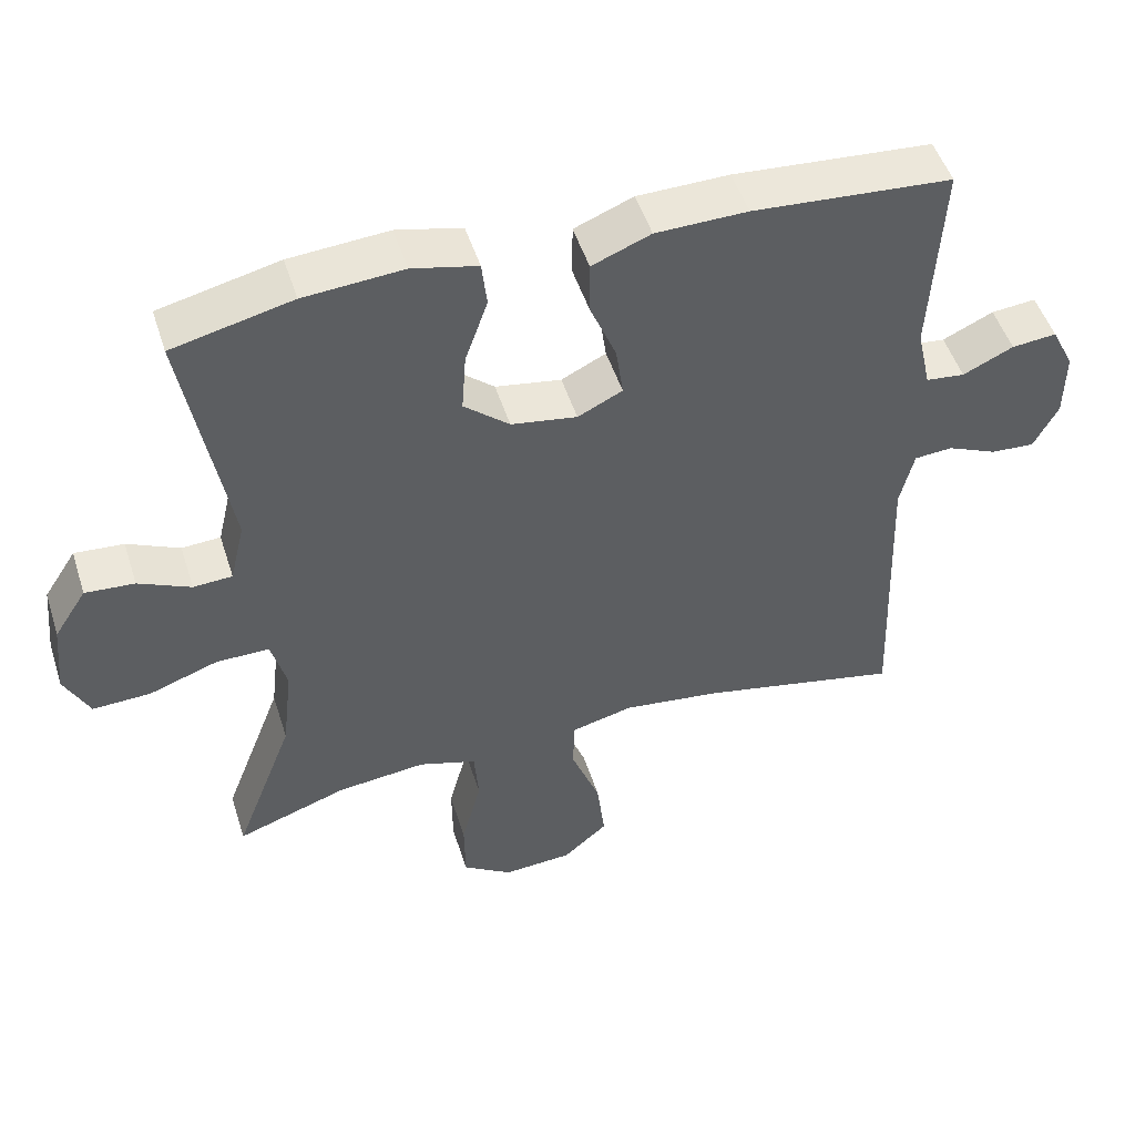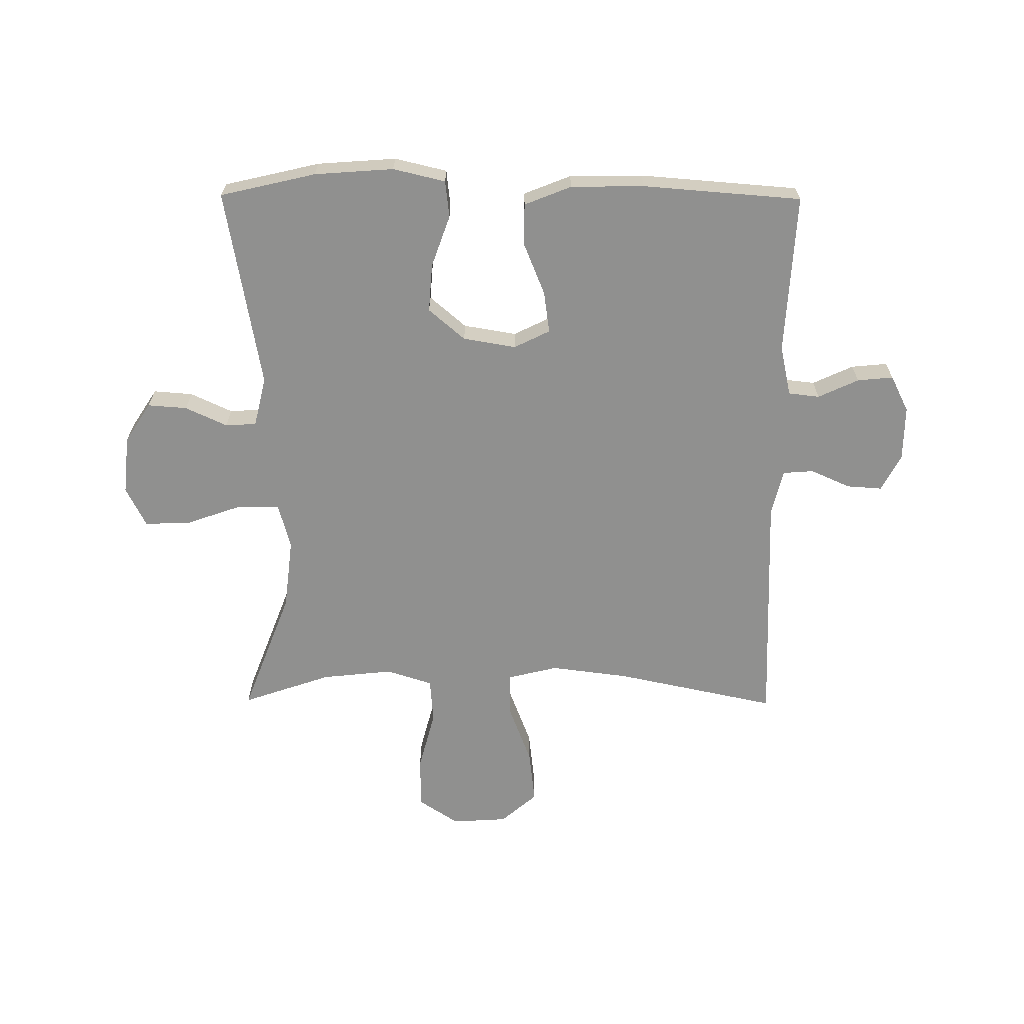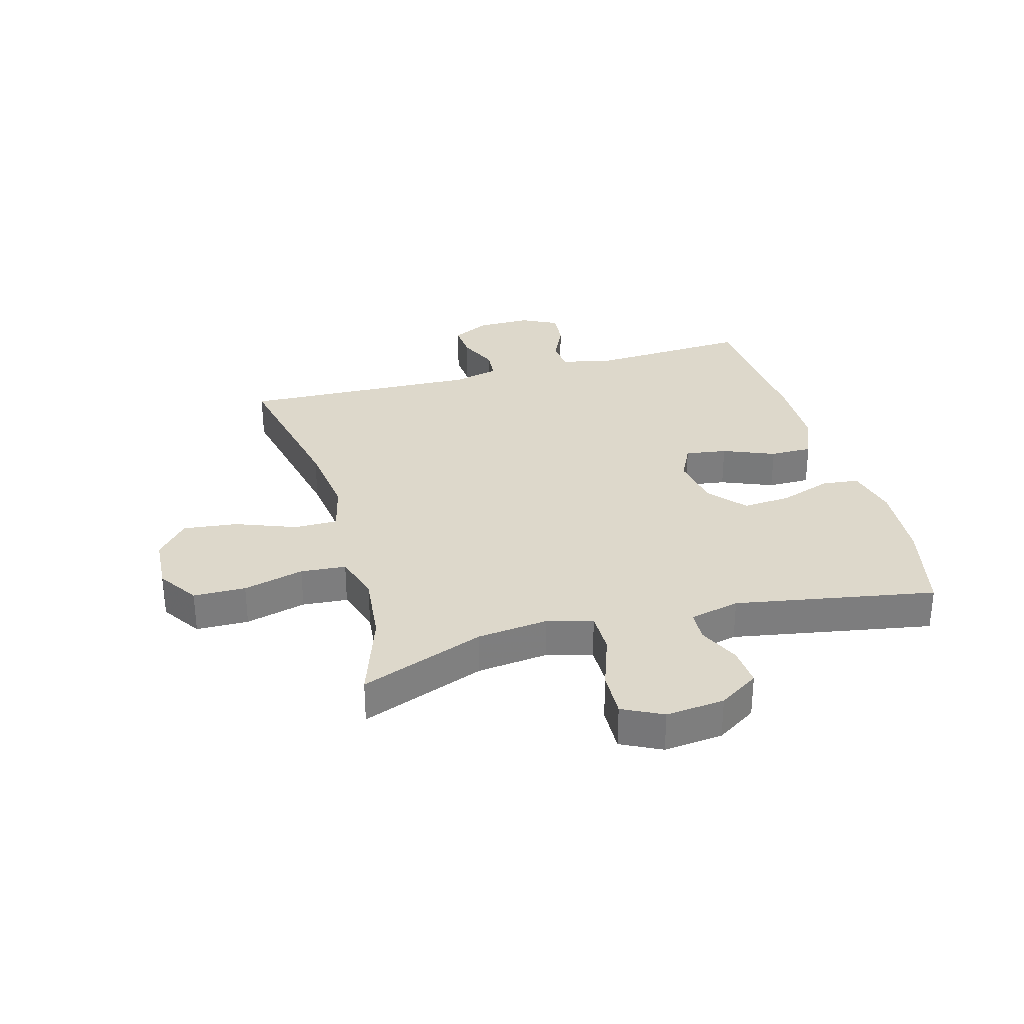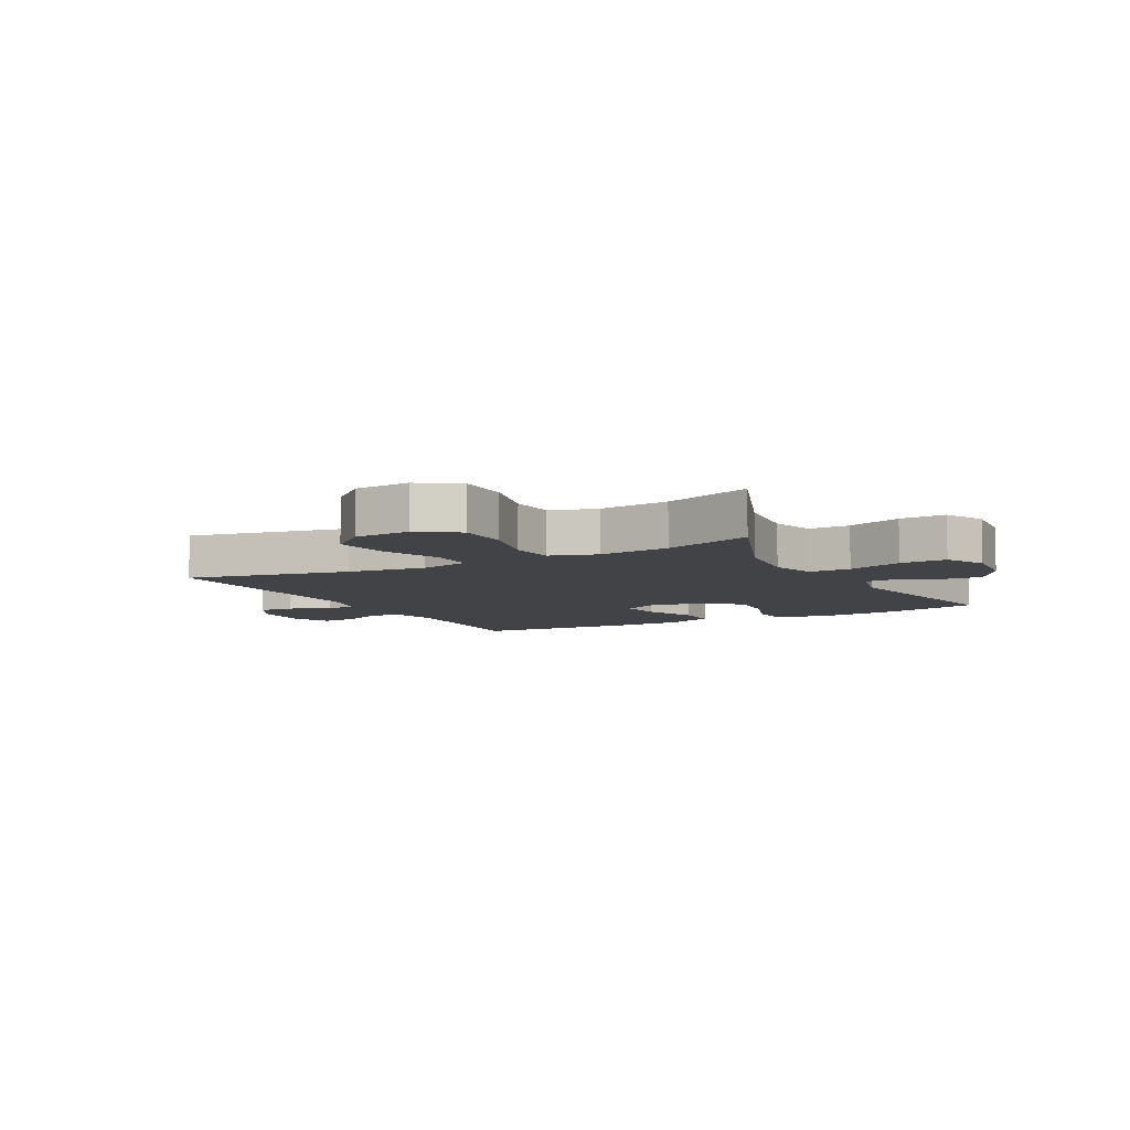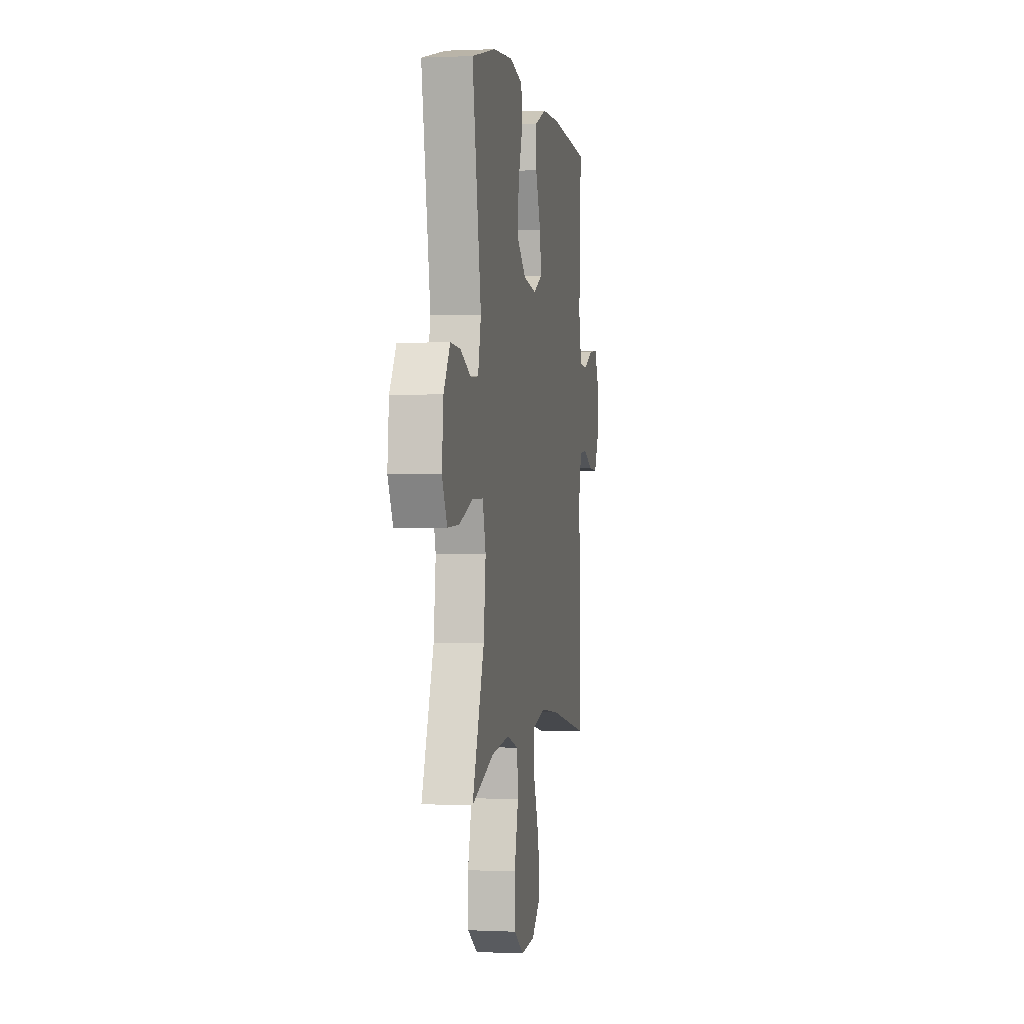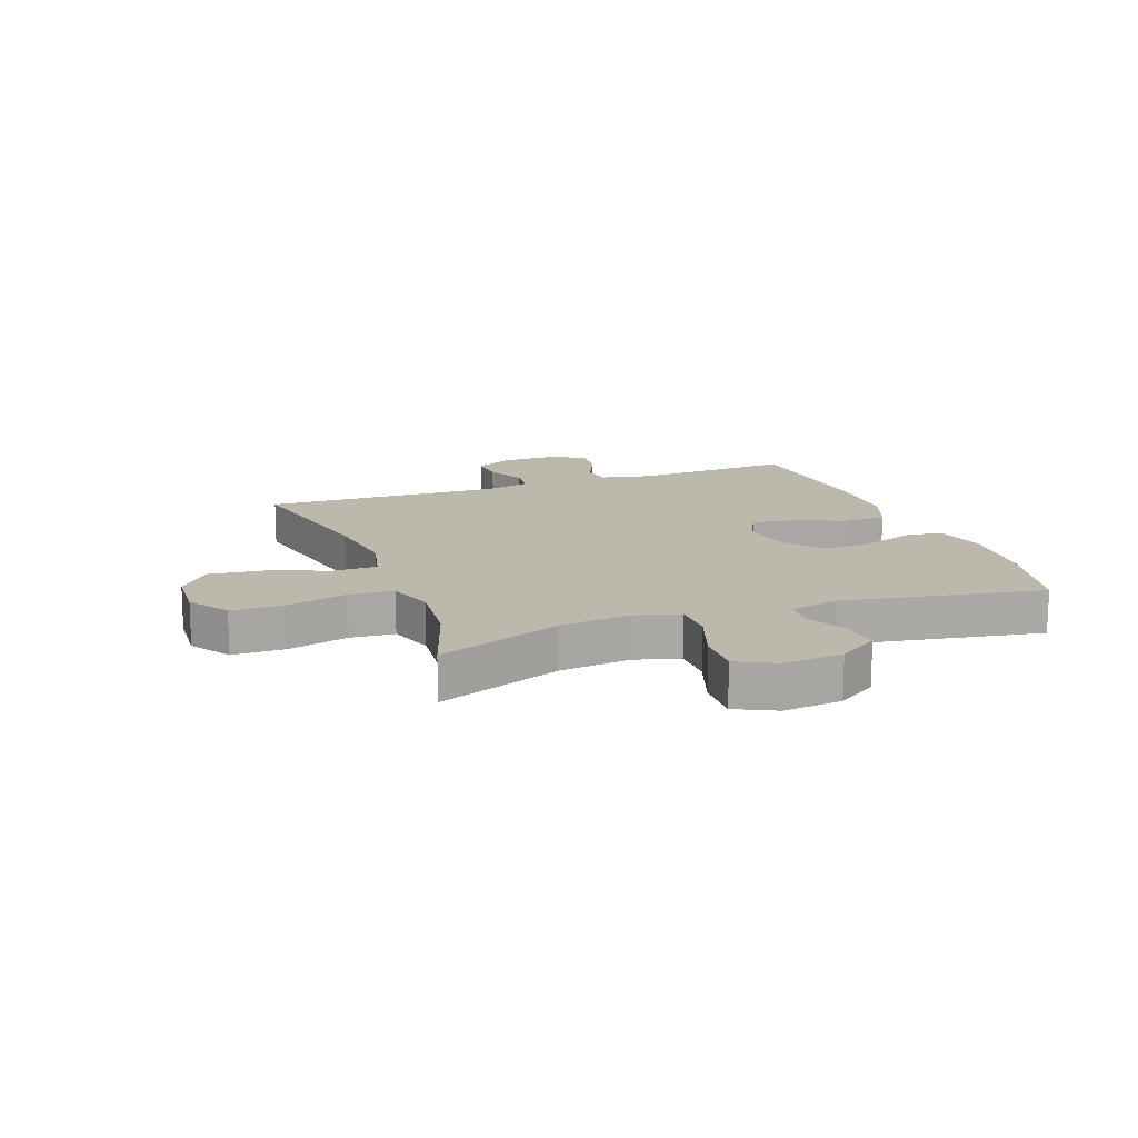
<metadata>
{"format":"obj","ext":"obj","renderer":"f3d","projection":"perspective","resolution":1024,"background":"white","views":[{"elev":49.8,"azim":-17.5,"up":"+Z"},{"elev":-65.5,"azim":-0.4,"up":"+Y"},{"elev":31.3,"azim":-105.5,"up":"+Y"},{"elev":-7.4,"azim":-151.6,"up":"+Y"},{"elev":0.6,"azim":-80.1,"up":"+Z"},{"elev":14.8,"azim":-110.4,"up":"+Y"}]}
</metadata>
<code>
v 0.5 0.07 0.5
v 0.485 0.07 0.227
v 0.504 0.07 0.141
v 0.557 0.07 0.135
v 0.626 0.07 0.167
v 0.687 0.07 0.173
v 0.718 0.07 0.111
v 0.717 0.07 0.018
v 0.684 0.07 -0.045
v 0.624 0.07 -0.041
v 0.556 0.07 -0.011
v 0.504 0.07 -0.015
v 0.485 0.07 -0.094
v 0.5 0.07 -0.5
v 0.225 0.07 -0.442
v 0.091 0.07 -0.425
v 0.005 0.07 -0.446
v 0.005 0.07 -0.52
v 0.044 0.07 -0.622
v 0.055 0.07 -0.715
v -0.006 0.07 -0.768
v -0.101 0.07 -0.774
v -0.169 0.07 -0.729
v -0.17 0.07 -0.64
v -0.143 0.07 -0.537
v -0.149 0.07 -0.46
v -0.228 0.07 -0.435
v -0.349 0.07 -0.448
v -0.5 0.07 -0.5
v -0.419 0.07 -0.288
v -0.405 0.07 -0.167
v -0.426 0.07 -0.09
v -0.498 0.07 -0.09
v -0.592 0.07 -0.123
v -0.671 0.07 -0.126
v -0.705 0.07 -0.058
v -0.695 0.07 0.042
v -0.651 0.07 0.11
v -0.584 0.07 0.105
v -0.513 0.07 0.072
v -0.46 0.07 0.075
v -0.44 0.07 0.16
v -0.5 0.07 0.5
v -0.337 0.07 0.538
v -0.202 0.07 0.548
v -0.113 0.07 0.527
v -0.106 0.07 0.464
v -0.137 0.07 0.376
v -0.143 0.07 0.294
v -0.081 0.07 0.241
v 0.009 0.07 0.226
v 0.07 0.07 0.256
v 0.06 0.07 0.327
v 0.024 0.07 0.415
v 0.024 0.07 0.487
v 0.104 0.07 0.519
v 0.229 0.07 0.521
v 0.5 0 0.5
v 0.485 0 0.227
v 0.504 0 0.141
v 0.557 0 0.135
v 0.626 0 0.167
v 0.687 0 0.173
v 0.718 0 0.111
v 0.717 0 0.018
v 0.684 0 -0.045
v 0.624 0 -0.041
v 0.556 0 -0.011
v 0.504 0 -0.015
v 0.485 0 -0.094
v 0.5 0 -0.5
v 0.225 0 -0.442
v 0.091 0 -0.425
v 0.005 0 -0.446
v 0.005 0 -0.52
v 0.044 0 -0.622
v 0.055 0 -0.715
v -0.006 0 -0.768
v -0.101 0 -0.774
v -0.169 0 -0.729
v -0.17 0 -0.64
v -0.143 0 -0.537
v -0.149 0 -0.46
v -0.228 0 -0.435
v -0.349 0 -0.448
v -0.5 0 -0.5
v -0.419 0 -0.288
v -0.405 0 -0.167
v -0.426 0 -0.09
v -0.498 0 -0.09
v -0.592 0 -0.123
v -0.671 0 -0.126
v -0.705 0 -0.058
v -0.695 0 0.042
v -0.651 0 0.11
v -0.584 0 0.105
v -0.513 0 0.072
v -0.46 0 0.075
v -0.44 0 0.16
v -0.5 0 0.5
v -0.337 0 0.538
v -0.202 0 0.548
v -0.113 0 0.527
v -0.106 0 0.464
v -0.137 0 0.376
v -0.143 0 0.294
v -0.081 0 0.241
v 0.009 0 0.226
v 0.07 0 0.256
v 0.06 0 0.327
v 0.024 0 0.415
v 0.024 0 0.487
v 0.104 0 0.519
v 0.229 0 0.521
f 56 57 1 2
f 53 54 55 56
f 52 53 56 2
f 51 52 2 3
f 50 51 3
f 45 46 47 48
f 45 48 49
f 42 43 44 45
f 41 42 45 49
f 37 38 39 40
f 37 40 41
f 36 37 41
f 33 34 35 36
f 32 33 36 41
f 31 32 41 49
f 28 29 30
f 27 28 30 31
f 26 27 31 49
f 22 23 24 25
f 18 19 20 21
f 17 18 21 22
f 13 14 15
f 12 13 15 16
f 8 9 10 11
f 8 11 12
f 7 8 12
f 4 5 6 7
f 3 4 7 12
f 50 3 12 16
f 17 22 25 26
f 26 49 50
f 16 17 26 50
f 59 58 114 113
f 113 112 111 110
f 59 113 110 109
f 60 59 109 108
f 60 108 107
f 105 104 103 102
f 106 105 102
f 102 101 100 99
f 106 102 99 98
f 97 96 95 94
f 98 97 94
f 98 94 93
f 93 92 91 90
f 98 93 90 89
f 106 98 89 88
f 87 86 85
f 88 87 85 84
f 106 88 84 83
f 82 81 80 79
f 78 77 76 75
f 79 78 75 74
f 72 71 70
f 73 72 70 69
f 68 67 66 65
f 69 68 65
f 69 65 64
f 64 63 62 61
f 69 64 61 60
f 73 69 60 107
f 83 82 79 74
f 107 106 83
f 107 83 74 73
f 1 58 59 2
f 2 59 60 3
f 3 60 61 4
f 4 61 62 5
f 5 62 63 6
f 6 63 64 7
f 7 64 65 8
f 8 65 66 9
f 9 66 67 10
f 10 67 68 11
f 11 68 69 12
f 12 69 70 13
f 13 70 71 14
f 14 71 72 15
f 15 72 73 16
f 16 73 74 17
f 17 74 75 18
f 18 75 76 19
f 19 76 77 20
f 20 77 78 21
f 21 78 79 22
f 22 79 80 23
f 23 80 81 24
f 24 81 82 25
f 25 82 83 26
f 26 83 84 27
f 27 84 85 28
f 28 85 86 29
f 29 86 87 30
f 30 87 88 31
f 31 88 89 32
f 32 89 90 33
f 33 90 91 34
f 34 91 92 35
f 35 92 93 36
f 36 93 94 37
f 37 94 95 38
f 38 95 96 39
f 39 96 97 40
f 40 97 98 41
f 41 98 99 42
f 42 99 100 43
f 43 100 101 44
f 44 101 102 45
f 45 102 103 46
f 46 103 104 47
f 47 104 105 48
f 48 105 106 49
f 49 106 107 50
f 50 107 108 51
f 51 108 109 52
f 52 109 110 53
f 53 110 111 54
f 54 111 112 55
f 55 112 113 56
f 56 113 114 57
f 57 114 58 1

</code>
